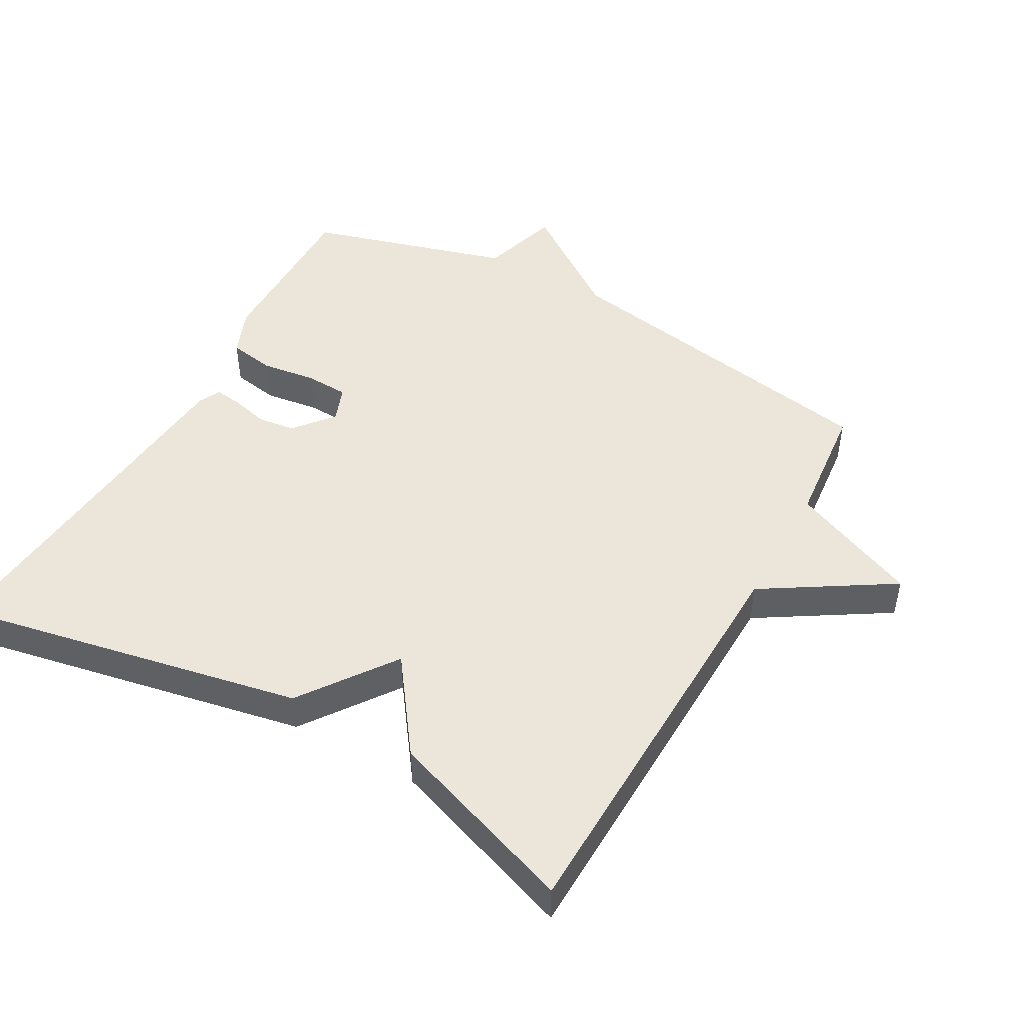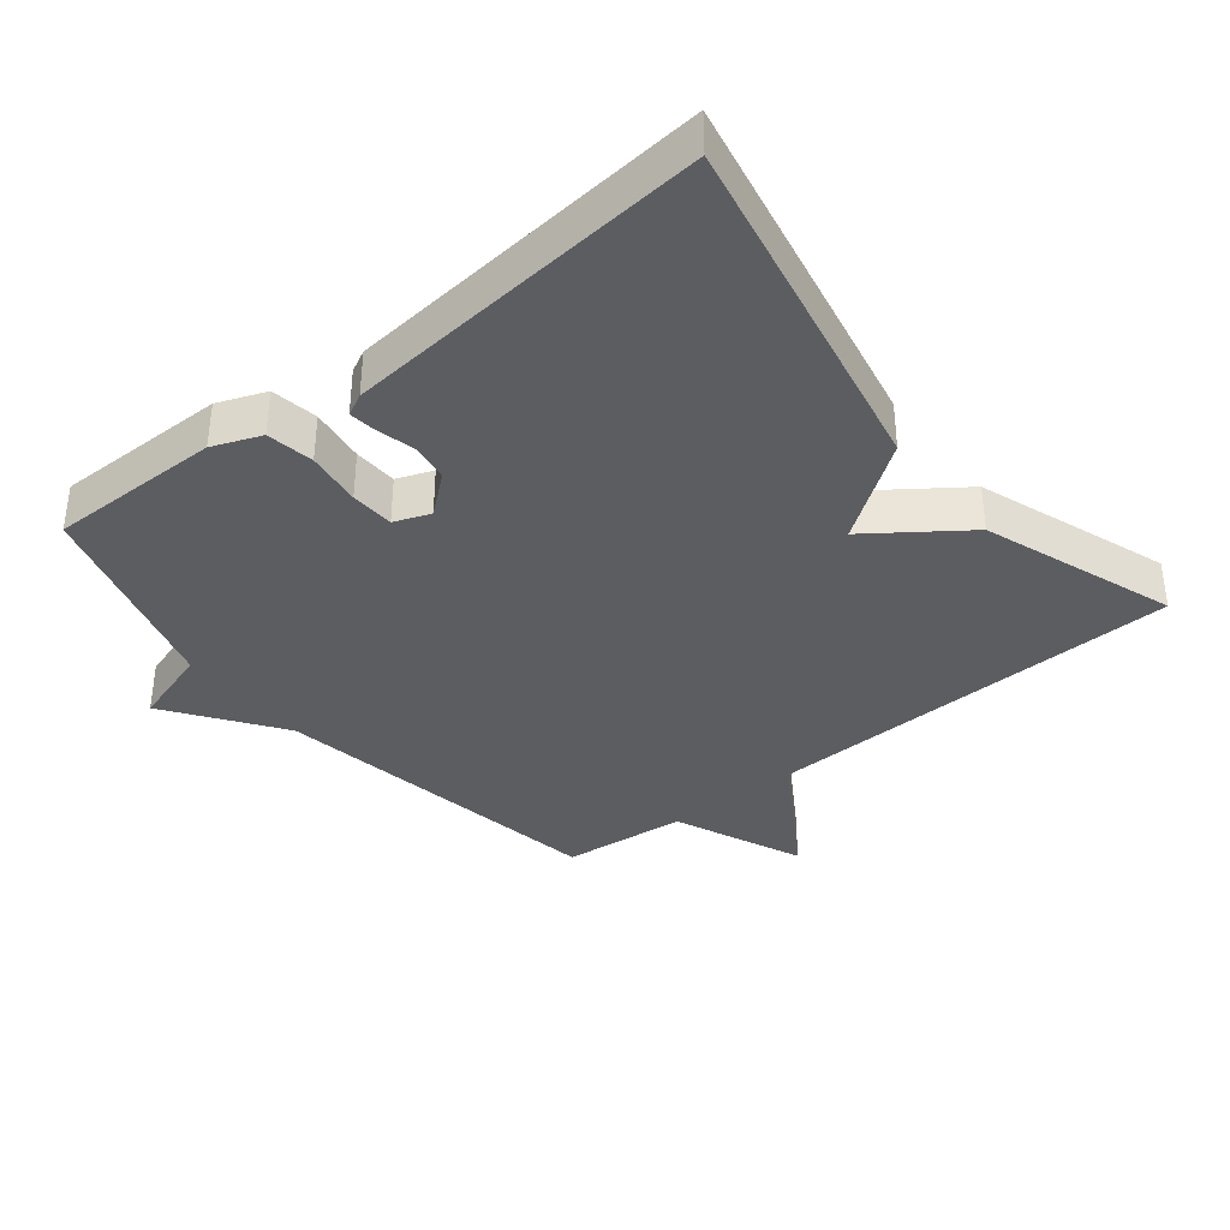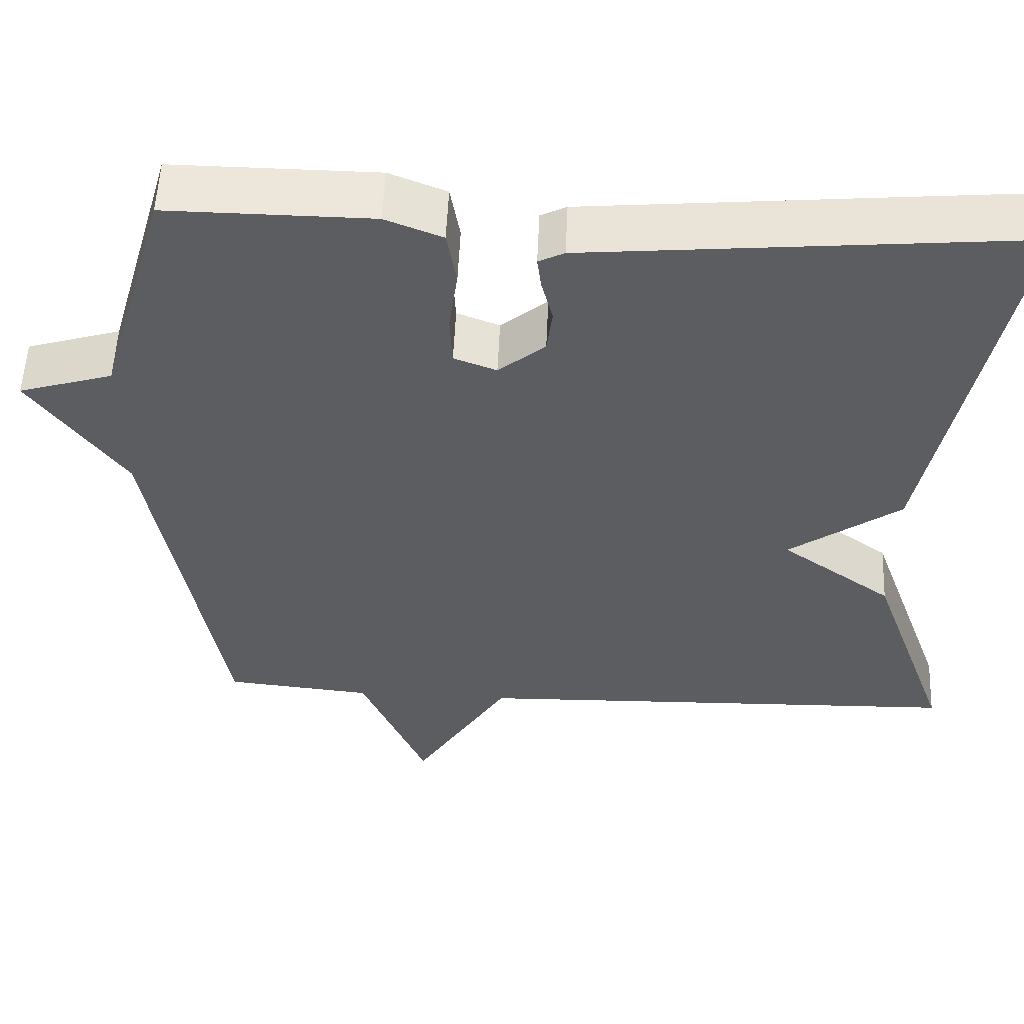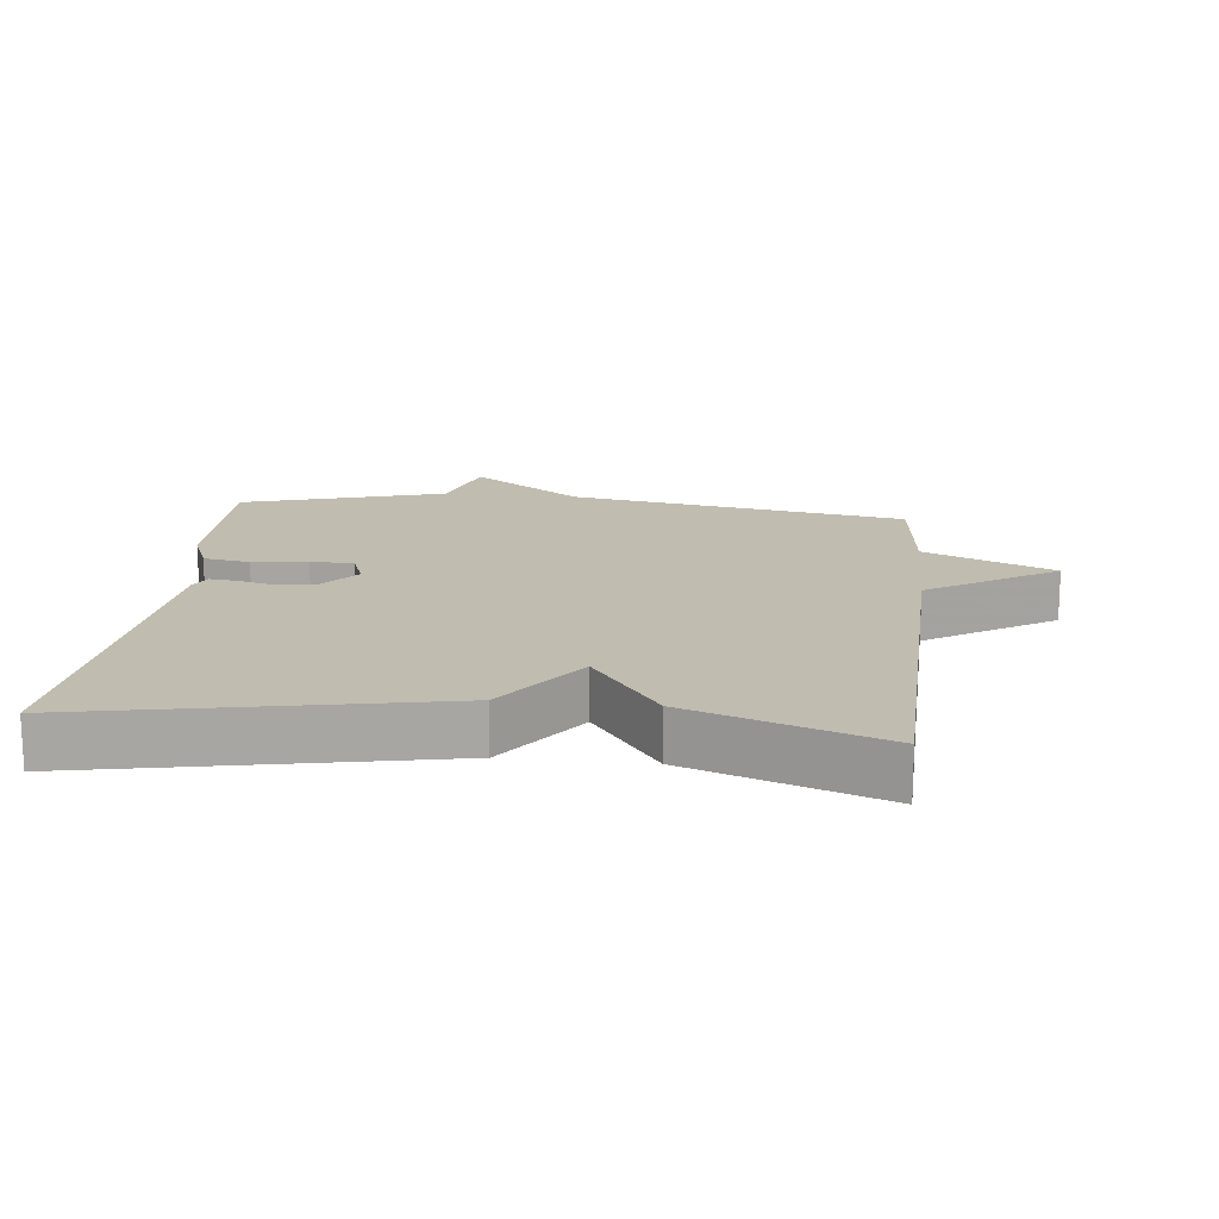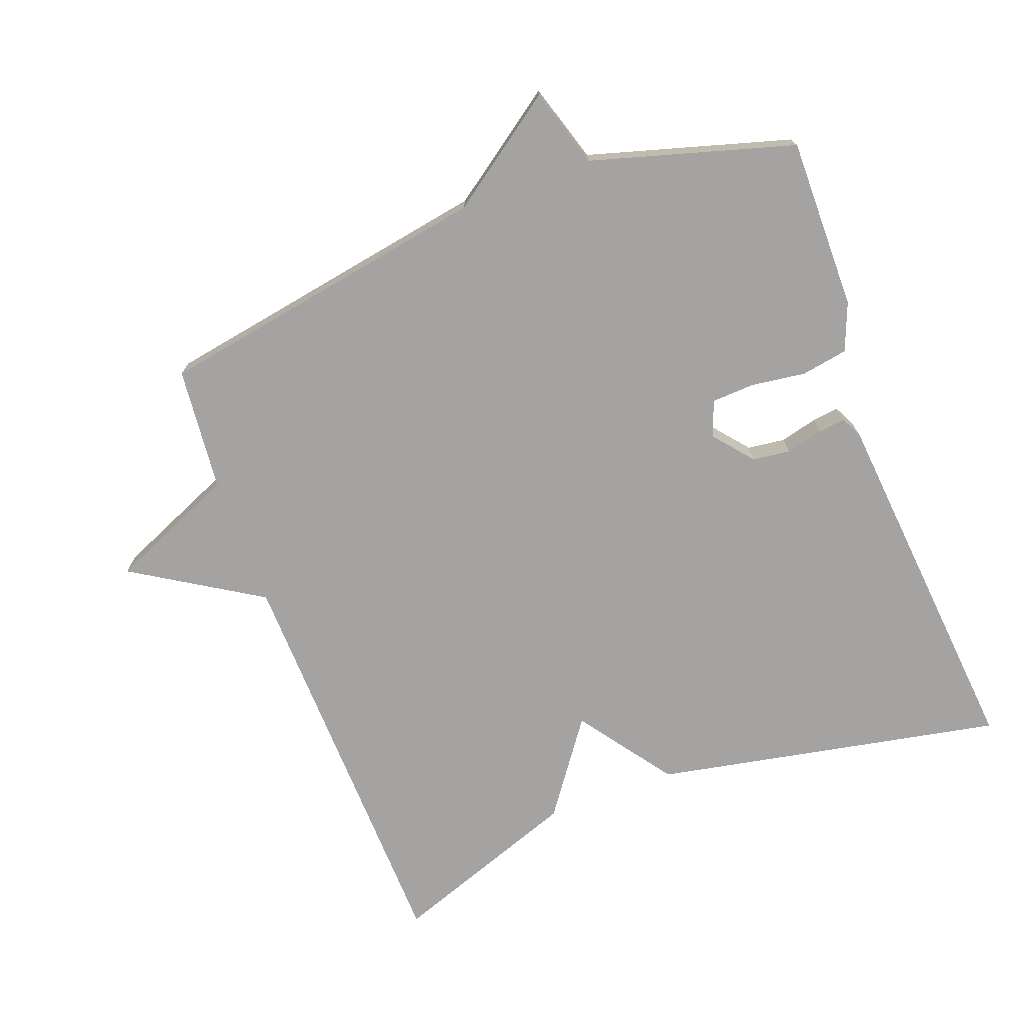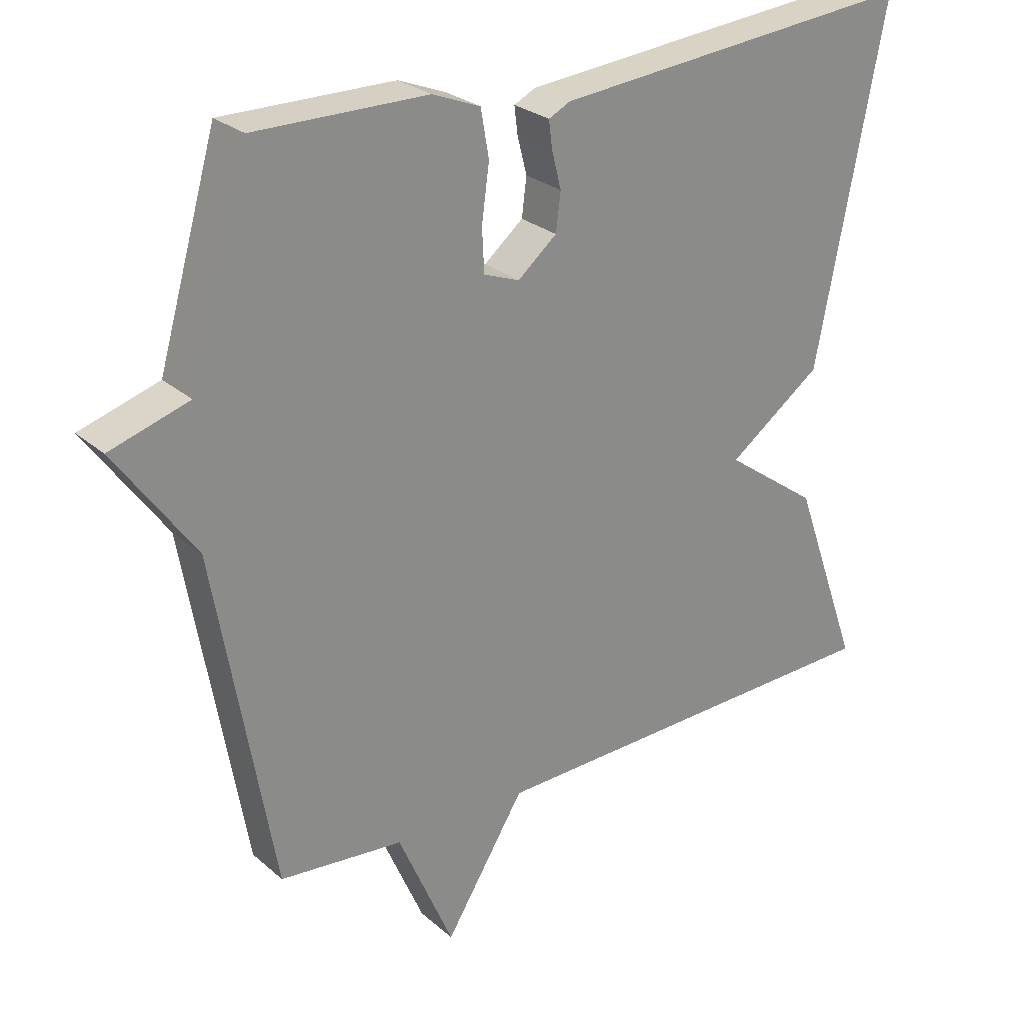
<metadata>
{"format":"obj","ext":"obj","renderer":"f3d","projection":"perspective","resolution":1024,"background":"white","views":[{"elev":48.0,"azim":119.1,"up":"+Y"},{"elev":-36.9,"azim":38.6,"up":"+Y"},{"elev":54.5,"azim":2.5,"up":"+Z"},{"elev":16.3,"azim":96.0,"up":"+Y"},{"elev":-73.1,"azim":-69.5,"up":"+Y"},{"elev":26.5,"azim":-37.0,"up":"+Z"}]}
</metadata>
<code>
v -0.5 0.07 0.5
v -0.246 0.07 0.498
v -0.175 0.07 0.47
v -0.163 0.07 0.401
v -0.174 0.07 0.32
v -0.171 0.07 0.256
v -0.118 0.07 0.236
v -0.06 0.07 0.284
v -0.053 0.07 0.34
v -0.067 0.07 0.395
v -0.072 0.07 0.435
v -0.04 0.07 0.451
v 0.5 0.07 0.5
v 0.399 0.07 -0.018
v 0.26 0.07 -0.118
v 0.399 0.07 -0.218
v 0.5 0.07 -0.5
v -0.116 0.07 -0.518
v -0.234 0.07 -0.708
v -0.316 0.07 -0.518
v -0.5 0.07 -0.5
v -0.587 0.07 0
v -0.704 0.07 0.164
v -0.587 0.07 0.2
v -0.5 0 0.5
v -0.246 0 0.498
v -0.175 0 0.47
v -0.163 0 0.401
v -0.174 0 0.32
v -0.171 0 0.256
v -0.118 0 0.236
v -0.06 0 0.284
v -0.053 0 0.34
v -0.067 0 0.395
v -0.072 0 0.435
v -0.04 0 0.451
v 0.5 0 0.5
v 0.399 0 -0.018
v 0.26 0 -0.118
v 0.399 0 -0.218
v 0.5 0 -0.5
v -0.116 0 -0.518
v -0.234 0 -0.708
v -0.316 0 -0.518
v -0.5 0 -0.5
v -0.587 0 0
v -0.704 0 0.164
v -0.587 0 0.2
f 22 23 24
f 3 4 5
f 2 3 5
f 1 2 5
f 24 1 5
f 22 24 5
f 21 22 5
f 20 21 5
f 18 19 20
f 17 18 20
f 16 17 20
f 15 16 20
f 13 14 15
f 12 13 15
f 11 12 15
f 10 11 15
f 9 10 15
f 8 9 15
f 7 8 15 20
f 6 7 20
f 5 6 20
f 48 47 46
f 29 28 27
f 29 27 26
f 29 26 25
f 29 25 48
f 29 48 46
f 29 46 45
f 29 45 44
f 44 43 42
f 44 42 41
f 44 41 40
f 44 40 39
f 39 38 37
f 39 37 36
f 39 36 35
f 39 35 34
f 39 34 33
f 39 33 32
f 44 39 32 31
f 44 31 30
f 44 30 29
f 1 25 26 2
f 2 26 27 3
f 3 27 28 4
f 4 28 29 5
f 5 29 30 6
f 6 30 31 7
f 7 31 32 8
f 8 32 33 9
f 9 33 34 10
f 10 34 35 11
f 11 35 36 12
f 12 36 37 13
f 13 37 38 14
f 14 38 39 15
f 15 39 40 16
f 16 40 41 17
f 17 41 42 18
f 18 42 43 19
f 19 43 44 20
f 20 44 45 21
f 21 45 46 22
f 22 46 47 23
f 23 47 48 24
f 24 48 25 1

</code>
